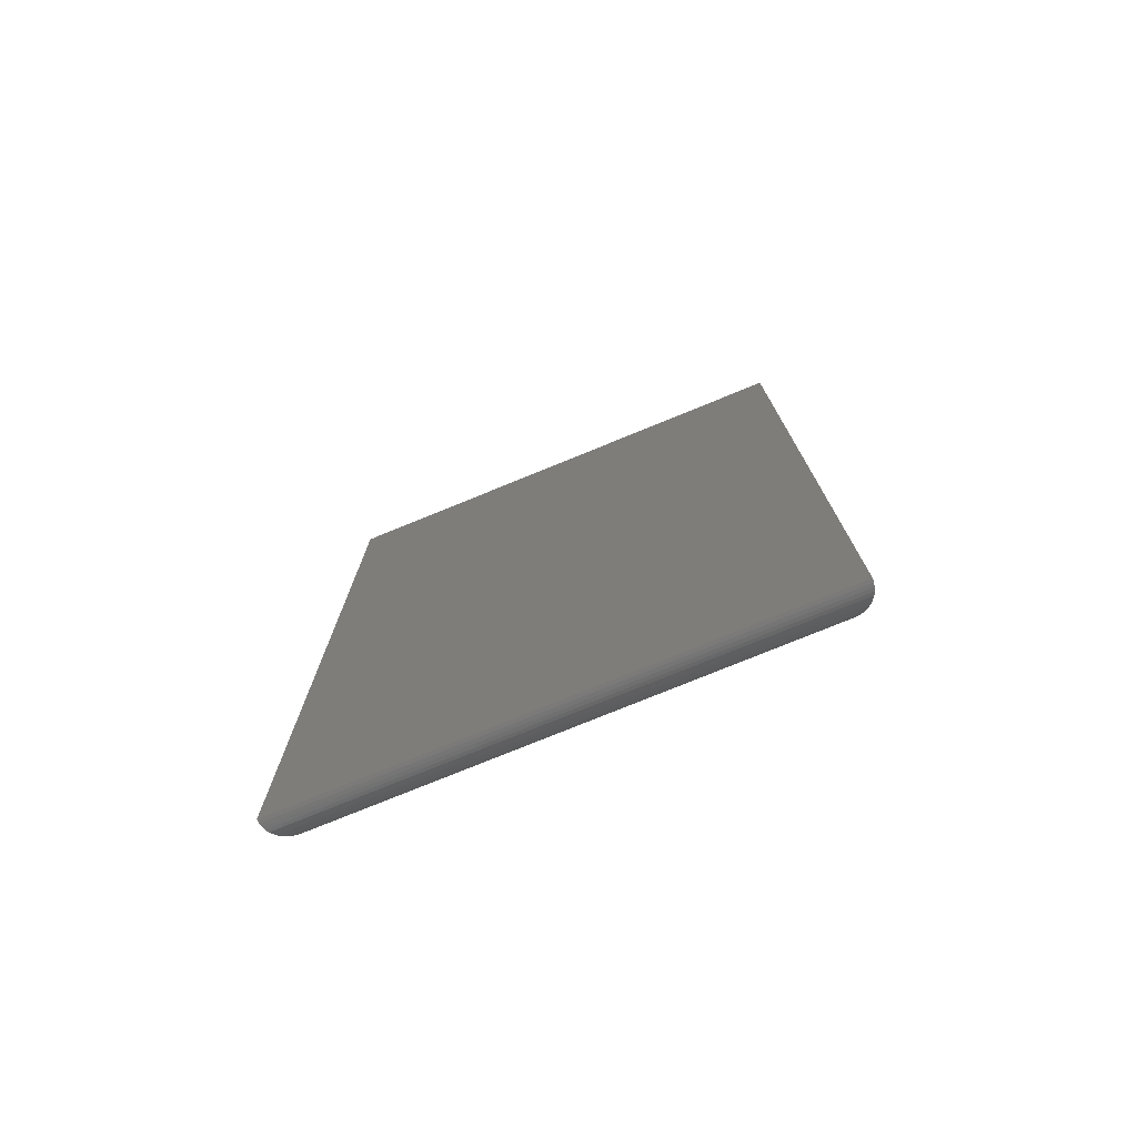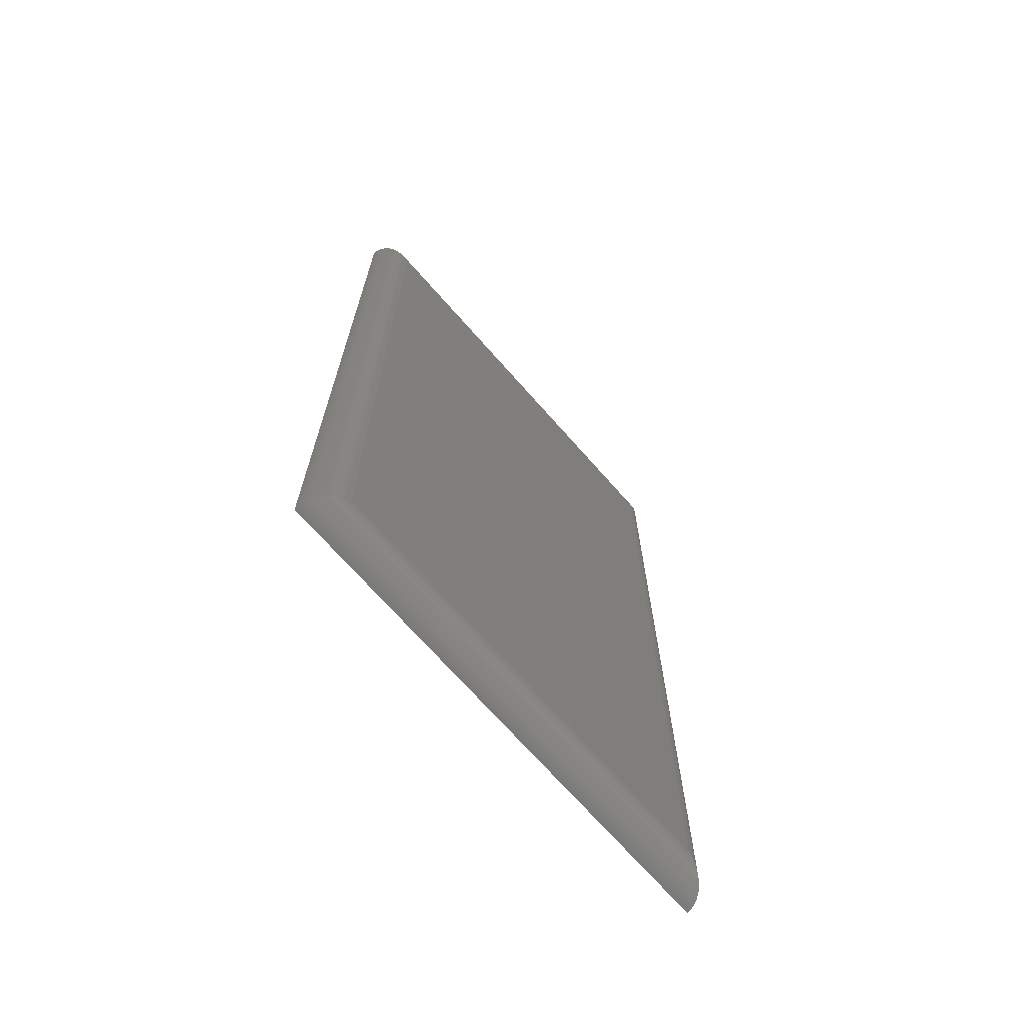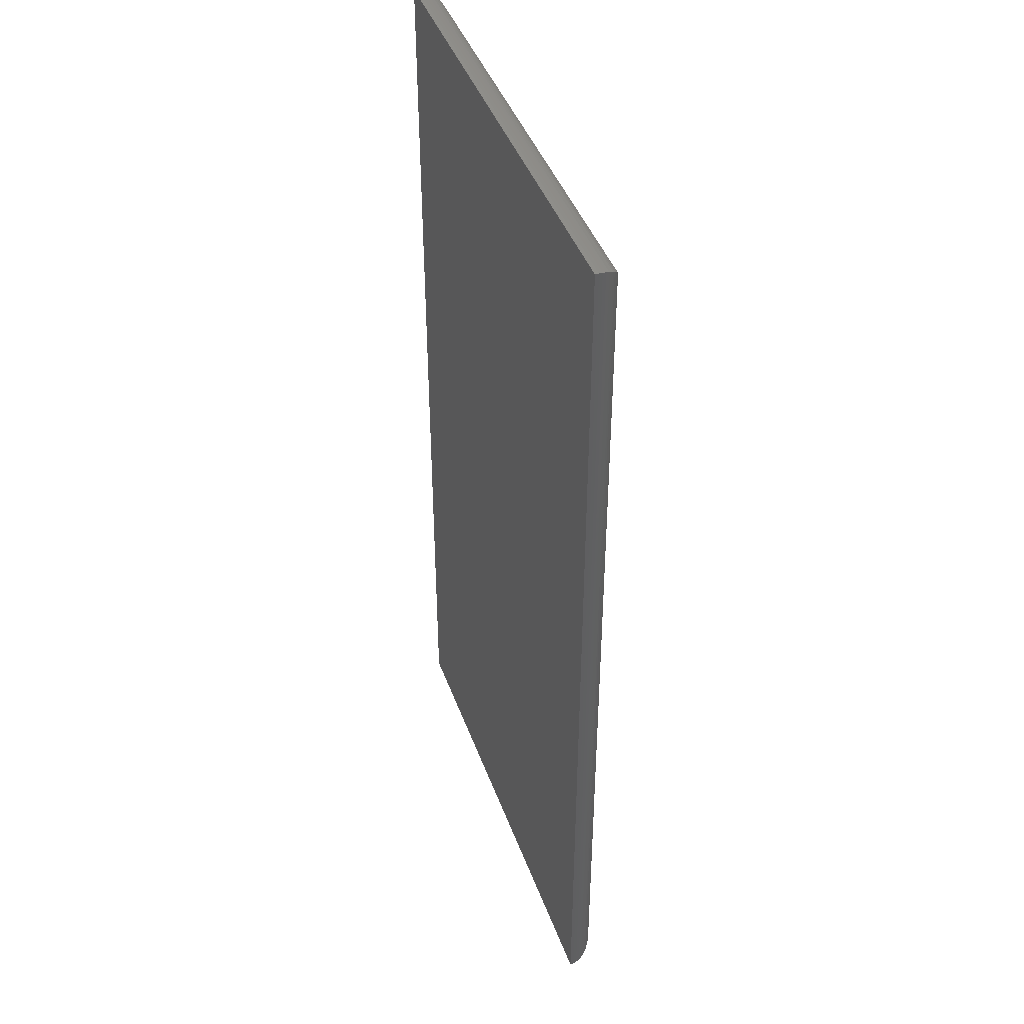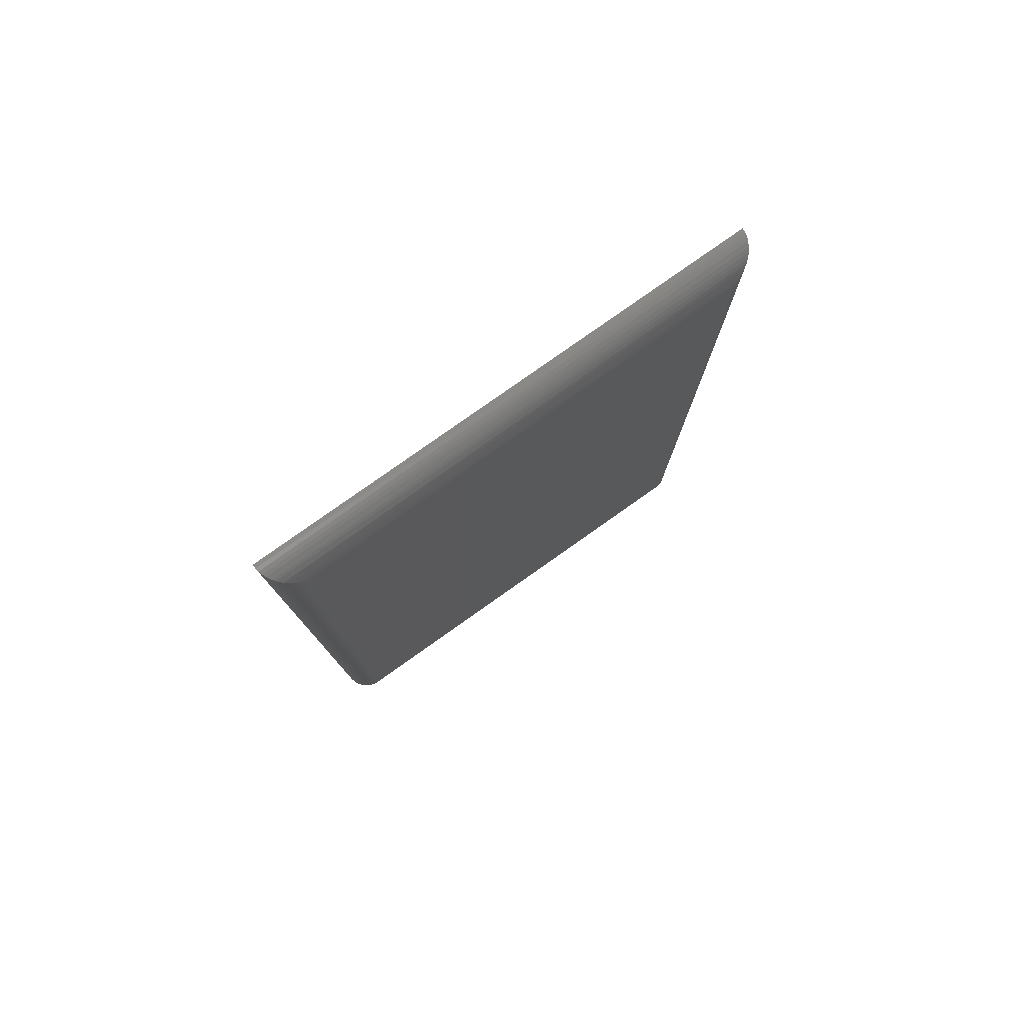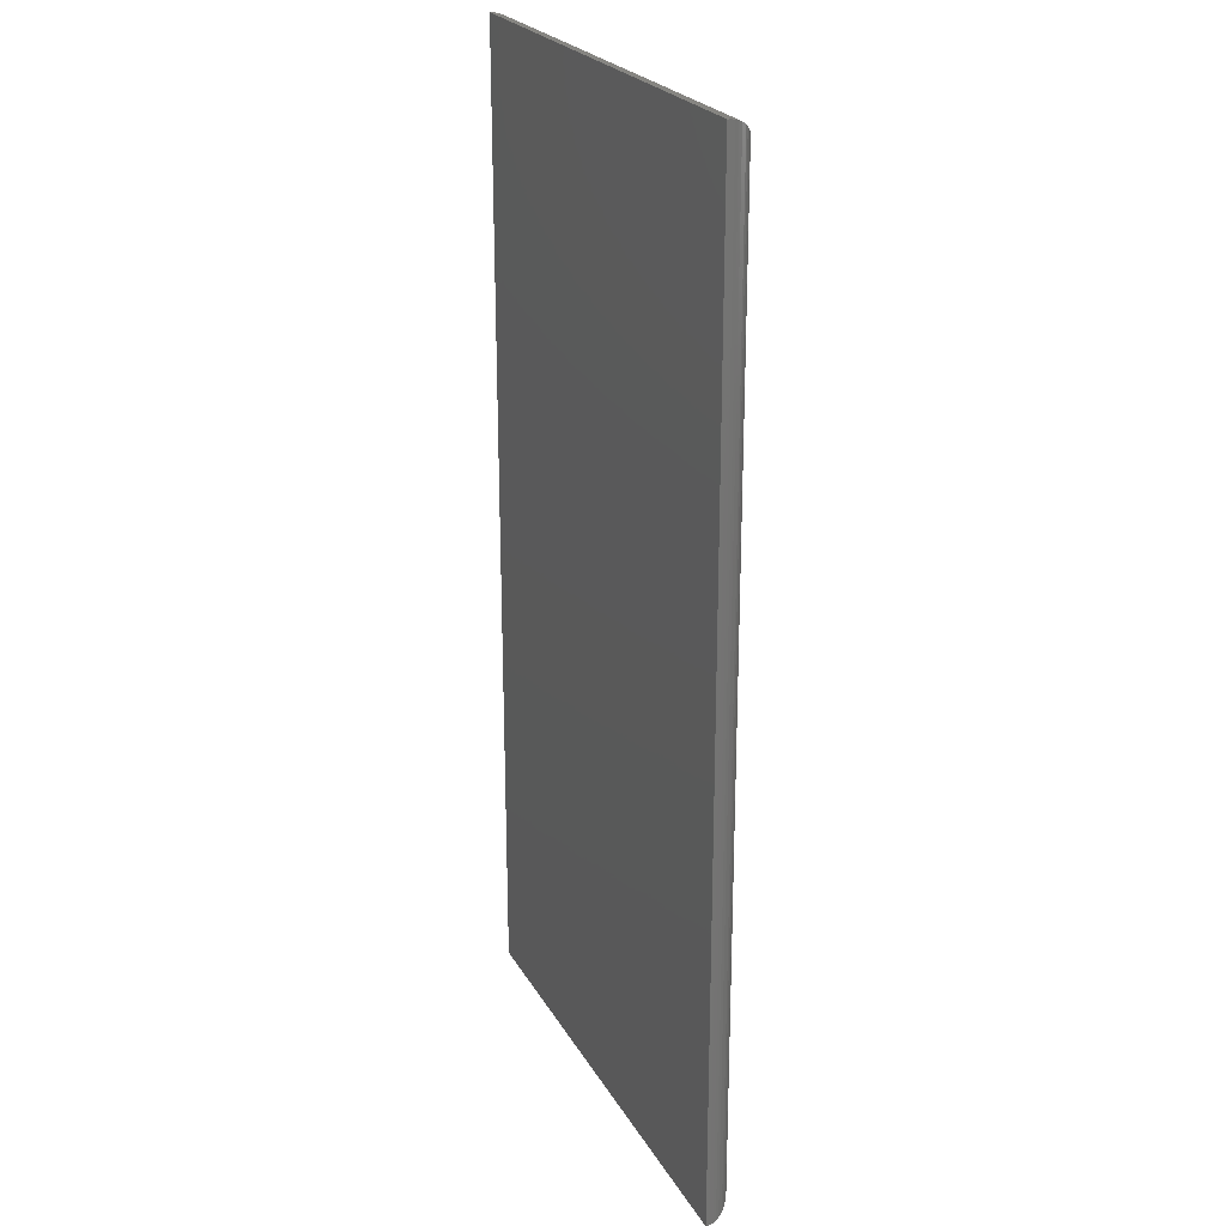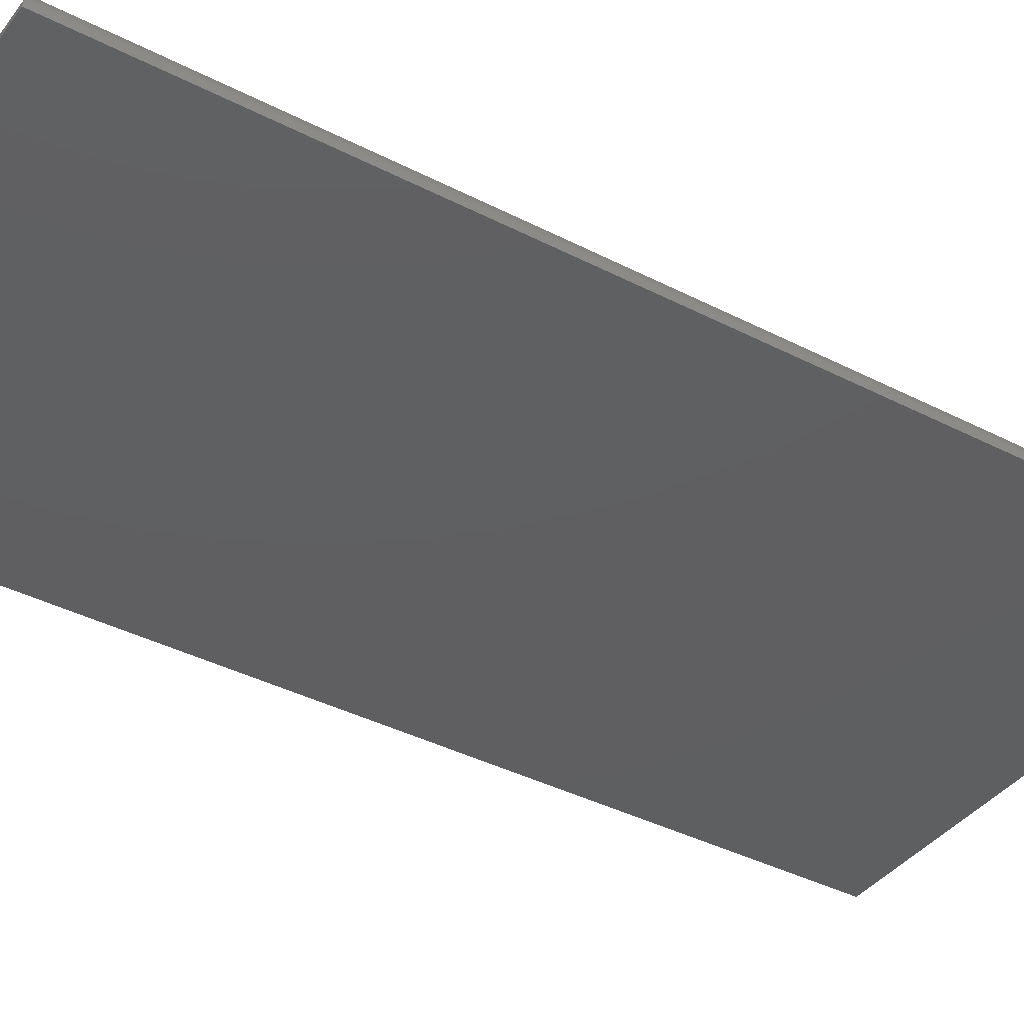
<metadata>
{"format":"stl","ext":"stl","renderer":"f3d","projection":"perspective","resolution":1024,"background":"white","views":[{"elev":-76.8,"azim":-157.8,"up":"+Y"},{"elev":-70.5,"azim":-48.6,"up":"+Y"},{"elev":43.3,"azim":-109.3,"up":"+Y"},{"elev":80.0,"azim":-35.2,"up":"+Y"},{"elev":23.6,"azim":-112.9,"up":"+Y"},{"elev":-38.9,"azim":57.1,"up":"+Z"}]}
</metadata>
<code>
# stl→obj: 48 verts, 92 faces
v -0.3281 -0.7031 0.04688
v 0.3321 -0.7031 0.04688
v -0.3281 0.6953 0.04688
v 0.3321 0.6953 0.04688
v -0.375 -0.75 0
v -0.375 0.7422 0
v 0.3789 -0.75 0
v 0.3789 0.7422 0
v 0.3431 -0.7141 0.04556
v 0.3394 0.7026 0.0463
v 0.3786 -0.7497 0.005519
v 0.3775 0.7408 0.01152
v 0.3776 -0.7487 0.01095
v 0.3758 0.739 0.01695
v 0.3761 -0.7471 0.01619
v 0.3739 -0.745 0.02115
v 0.3725 0.7357 0.02379
v 0.369 0.7322 0.0289
v 0.3696 -0.7406 0.02811
v 0.3668 -0.7378 0.0315
v 0.365 0.7283 0.03333
v 0.3607 0.724 0.03709
v 0.3606 -0.7316 0.03721
v 0.3562 0.7194 0.04019
v 0.3538 -0.7249 0.04152
v 0.3485 -0.7196 0.0439
v 0.3466 0.7099 0.04456
v 0.3786 0.7418 0.005932
v -0.3391 -0.7141 0.04556
v -0.3737 -0.7487 0.01095
v -0.3721 -0.7471 0.01619
v -0.37 -0.745 0.02115
v -0.3656 -0.7406 0.02811
v -0.3628 -0.7378 0.0315
v -0.3566 -0.7316 0.03721
v -0.3499 -0.7249 0.04152
v -0.3446 -0.7196 0.0439
v -0.3747 -0.7497 0.005519
v -0.3391 0.7063 0.04556
v -0.3737 0.7409 0.01095
v -0.3721 0.7393 0.01619
v -0.37 0.7371 0.02115
v -0.3656 0.7328 0.02811
v -0.3628 0.73 0.0315
v -0.3566 0.7238 0.03721
v -0.3499 0.7171 0.04152
v -0.3446 0.7118 0.0439
v -0.3747 0.7419 0.005519
f 1 2 3
f 3 2 4
f 5 6 7
f 7 6 8
f 4 9 10
f 4 2 9
f 11 12 13
f 13 12 14
f 13 14 15
f 16 15 14
f 14 17 16
f 16 17 18
f 16 18 19
f 20 19 18
f 18 21 20
f 20 21 22
f 20 22 23
f 23 22 24
f 23 24 25
f 26 25 24
f 24 27 26
f 9 26 27
f 27 10 9
f 7 8 11
f 11 8 28
f 11 28 12
f 2 29 9
f 2 1 29
f 30 15 31
f 31 15 16
f 31 16 32
f 32 16 19
f 32 19 33
f 33 19 20
f 33 20 34
f 34 20 23
f 34 23 35
f 35 23 25
f 35 25 36
f 36 25 26
f 36 26 37
f 37 26 9
f 37 9 29
f 5 7 38
f 38 7 11
f 38 11 30
f 30 11 13
f 30 13 15
f 1 39 29
f 1 3 39
f 40 31 41
f 41 31 32
f 41 32 42
f 42 32 33
f 42 33 43
f 43 33 34
f 43 34 44
f 44 34 35
f 44 35 45
f 45 35 36
f 45 36 46
f 46 36 37
f 46 37 47
f 47 37 29
f 47 29 39
f 6 5 48
f 48 5 38
f 48 38 40
f 40 38 30
f 40 30 31
f 3 10 39
f 3 4 10
f 28 40 12
f 12 40 41
f 12 41 14
f 14 41 42
f 14 42 17
f 17 42 43
f 17 43 18
f 18 43 44
f 18 44 21
f 21 44 45
f 21 45 22
f 24 22 45
f 45 46 24
f 24 46 47
f 24 47 27
f 27 47 39
f 27 39 10
f 8 6 28
f 28 6 48
f 28 48 40

</code>
